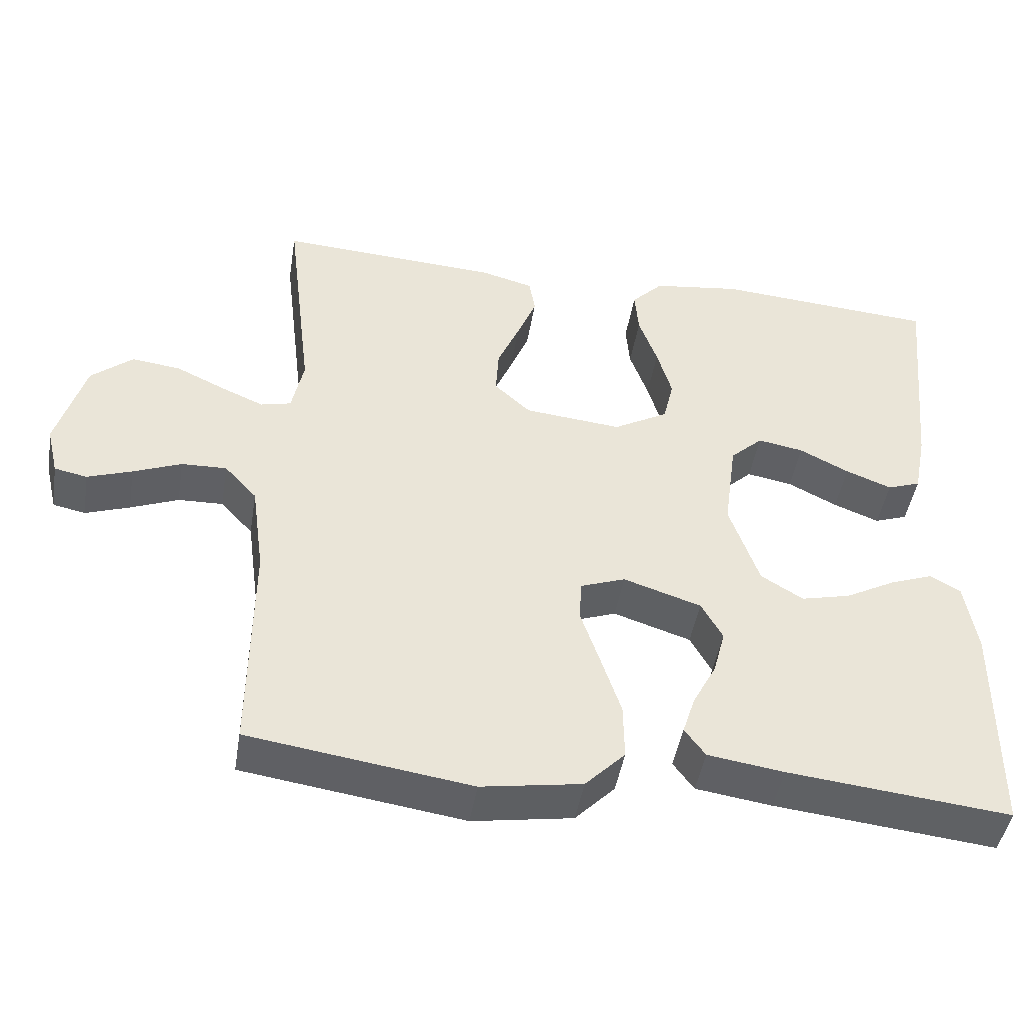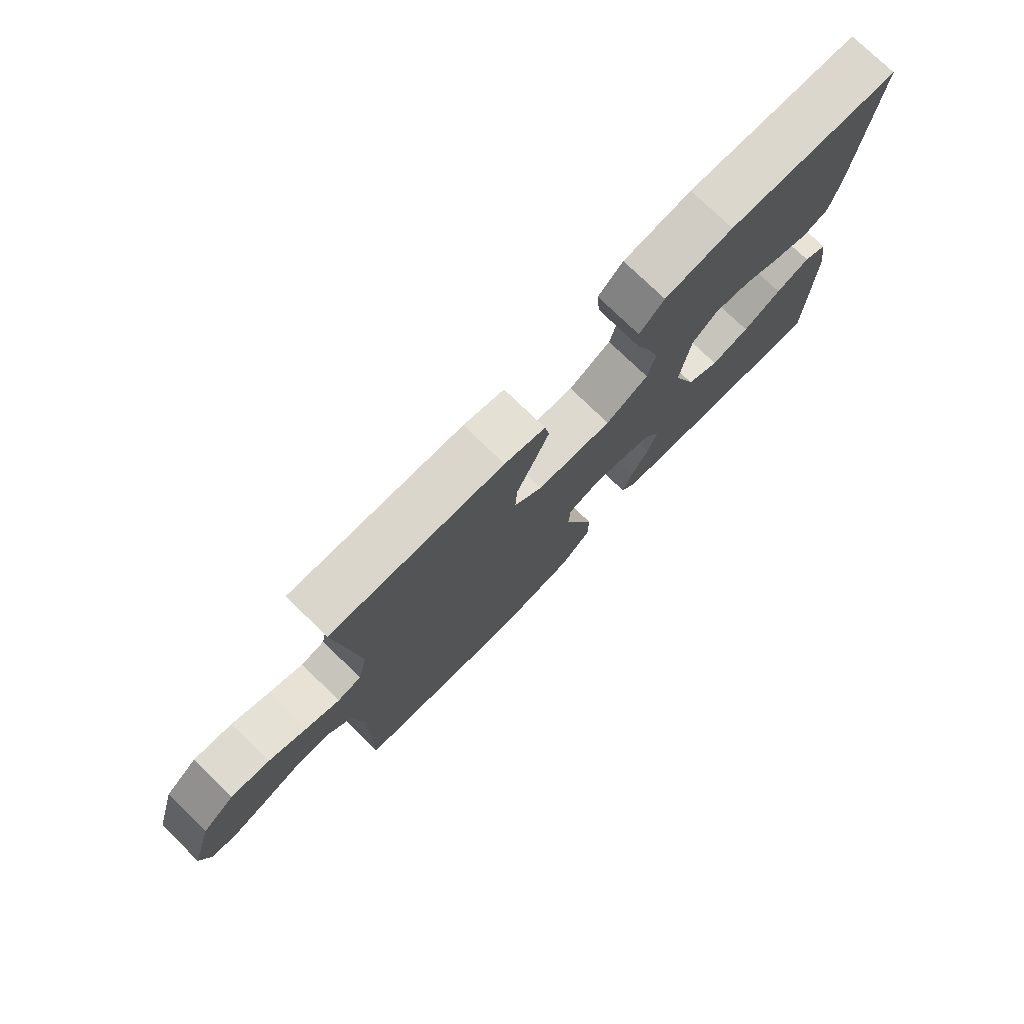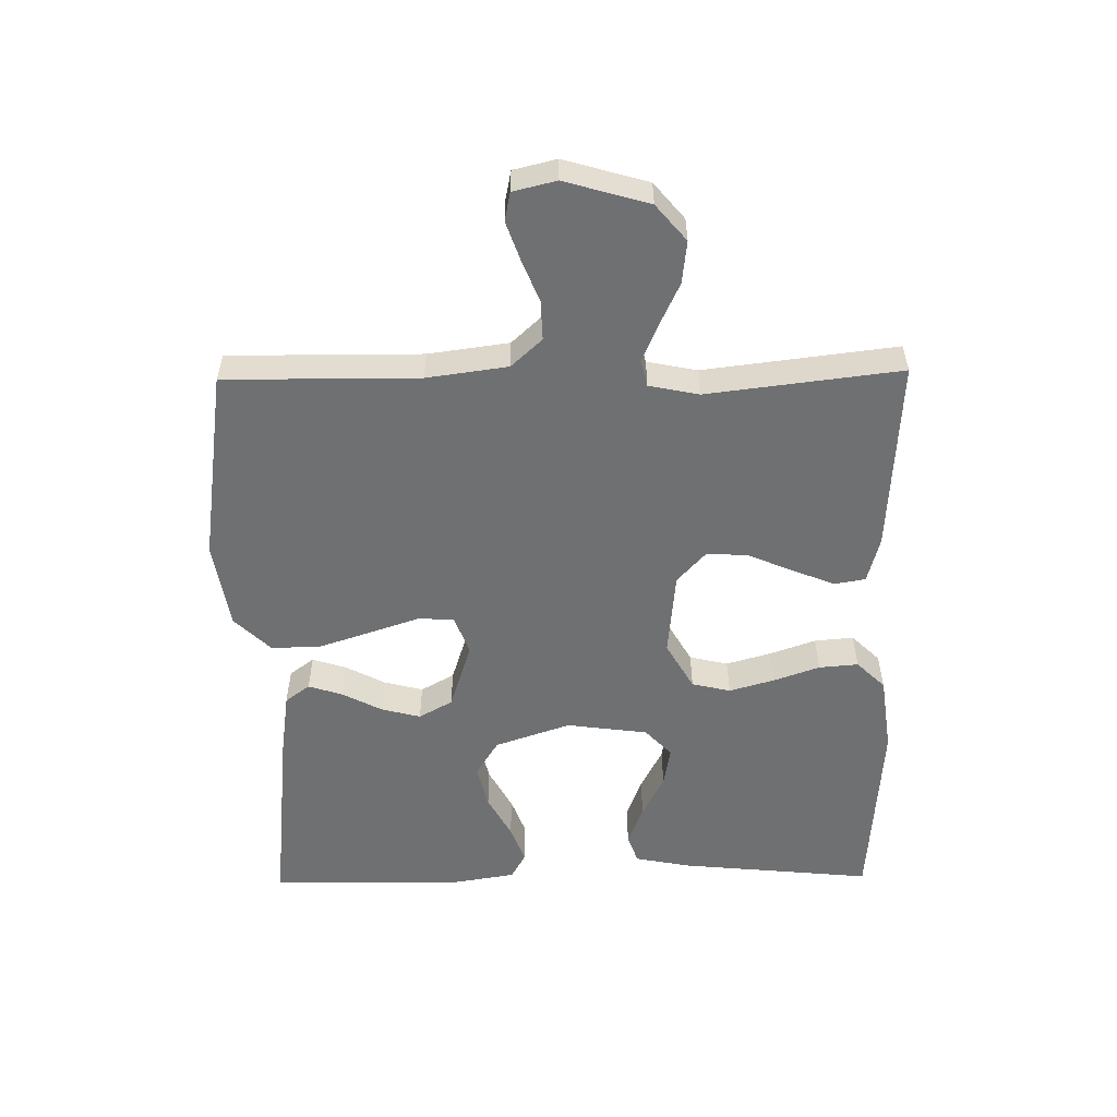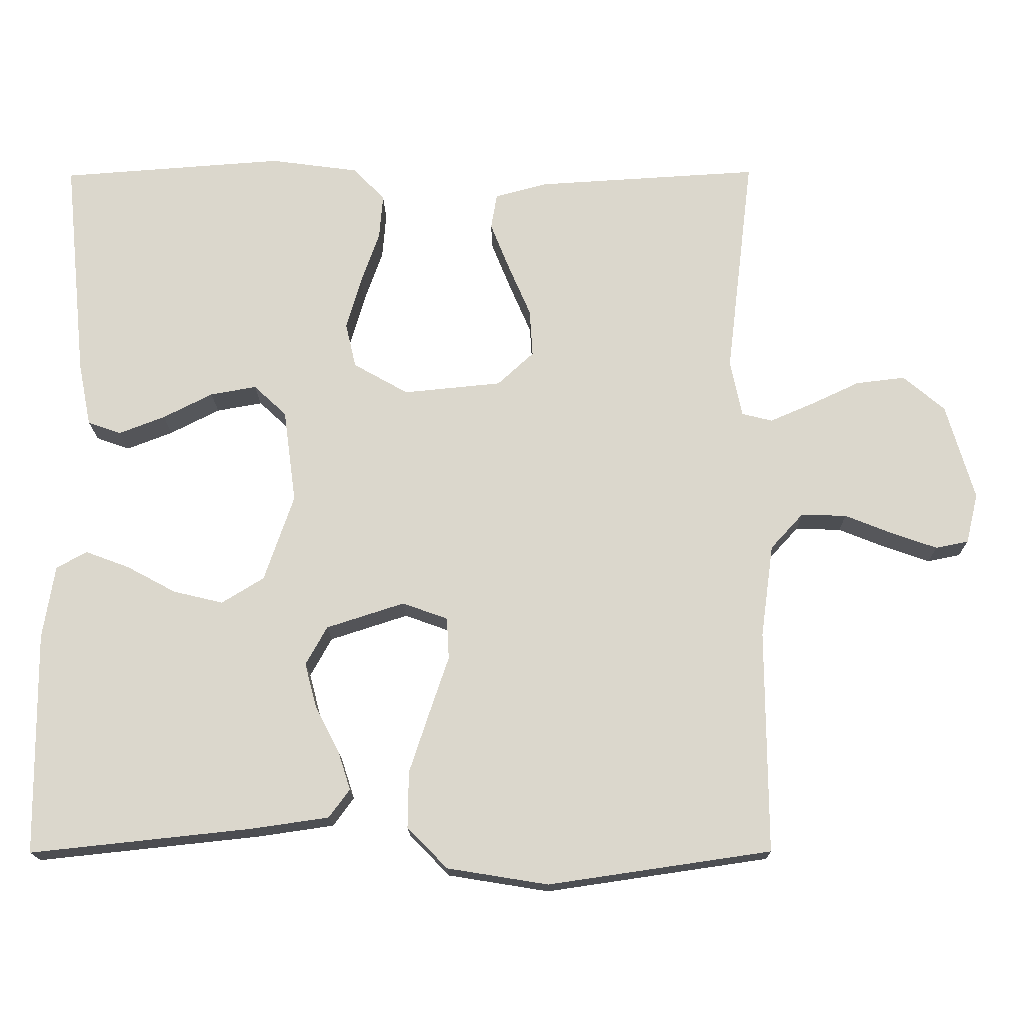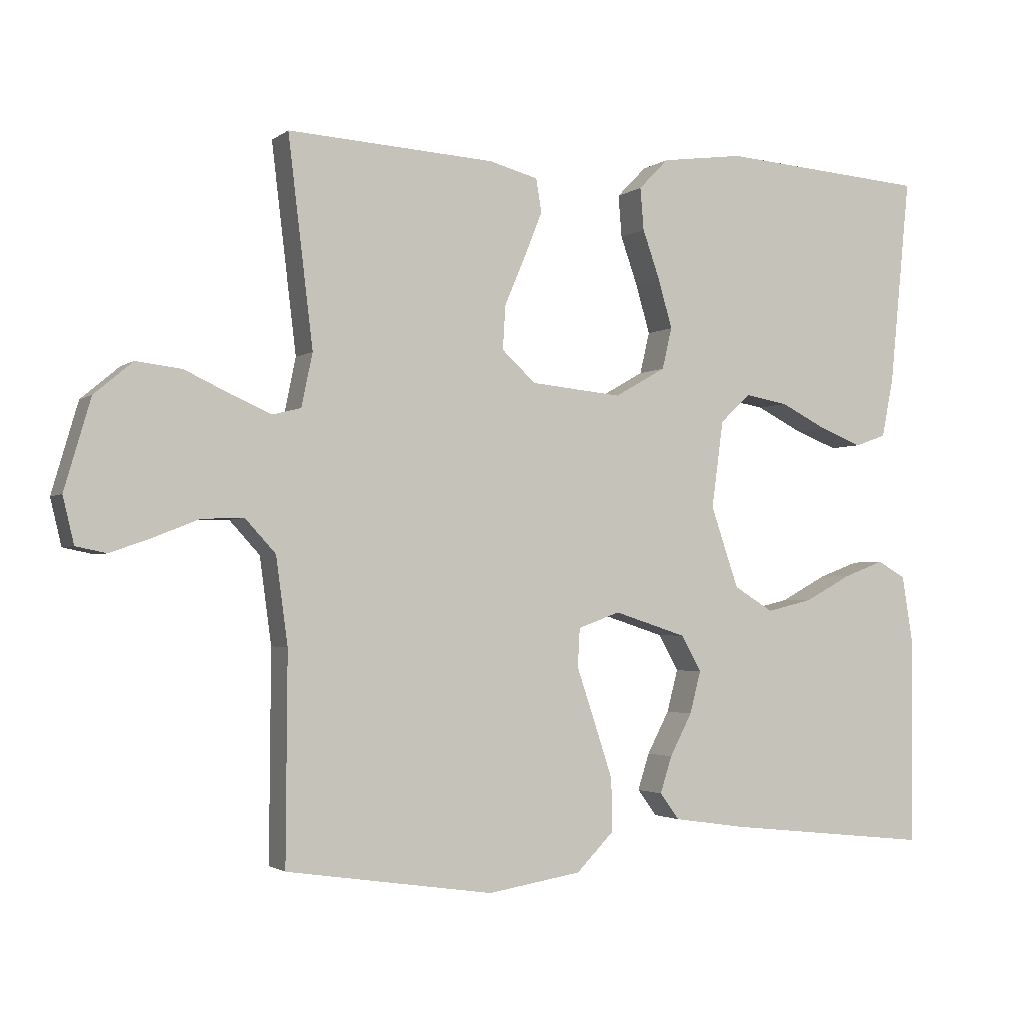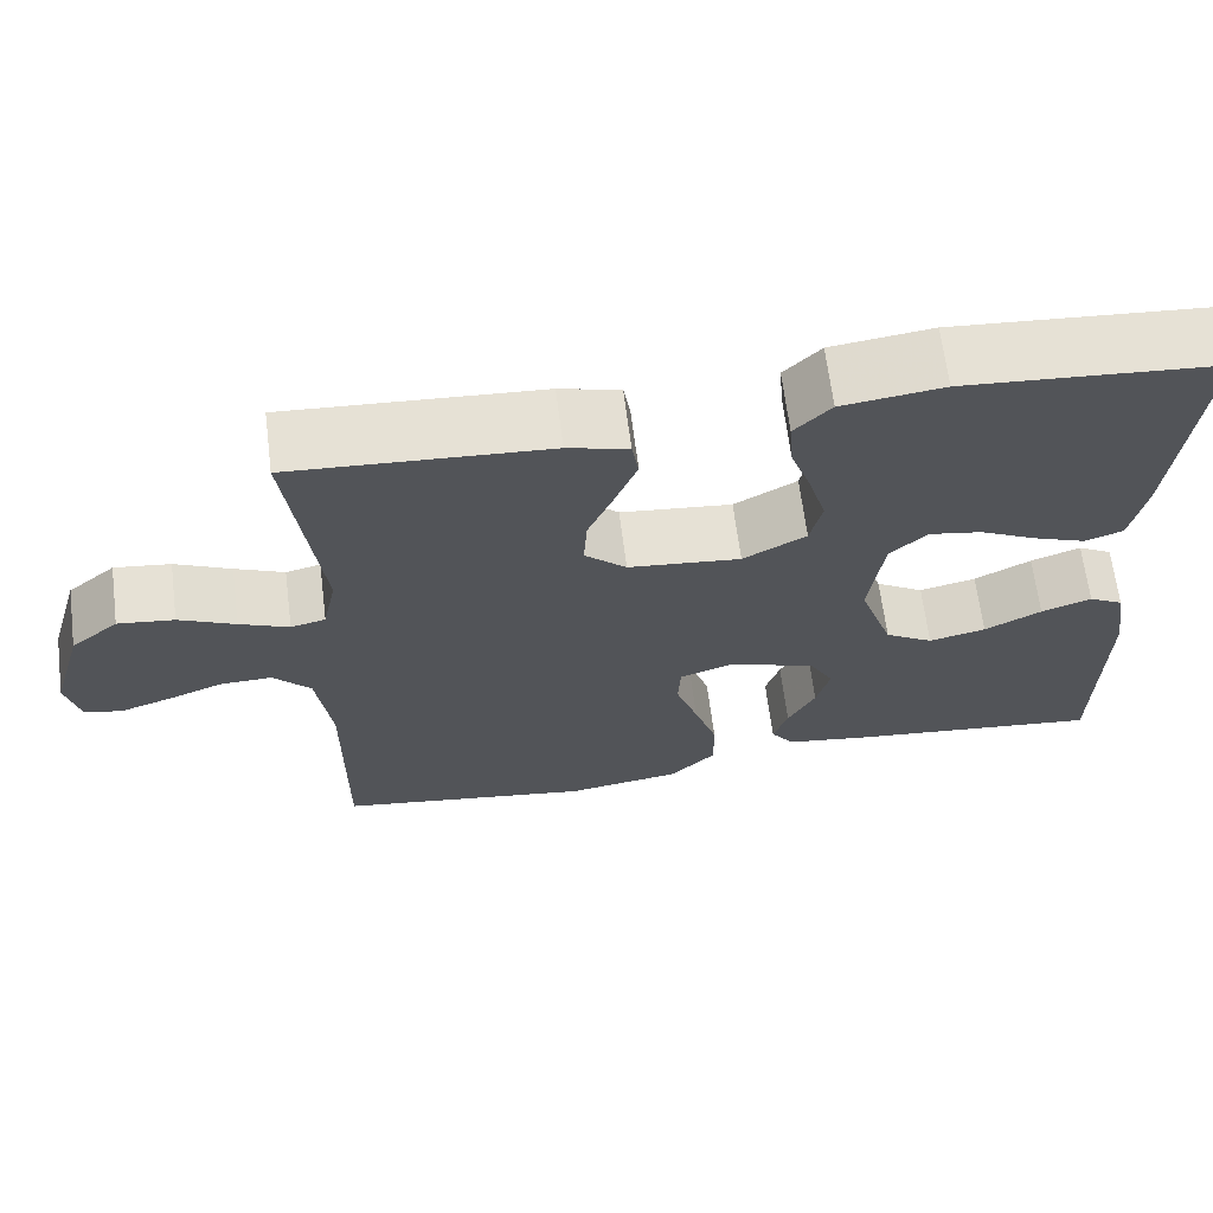
<metadata>
{"format":"obj","ext":"obj","renderer":"f3d","projection":"perspective","resolution":1024,"background":"white","views":[{"elev":-45.7,"azim":-9.3,"up":"+Z"},{"elev":76.4,"azim":-45.9,"up":"+Z"},{"elev":-54.8,"azim":-89.1,"up":"+Y"},{"elev":-16.8,"azim":-179.3,"up":"+Z"},{"elev":-2.3,"azim":-24.4,"up":"+Z"},{"elev":66.0,"azim":-7.2,"up":"+Z"}]}
</metadata>
<code>
v 0.5 0.07 0.5
v 0.47 0.07 0.2
v 0.453 0.07 0.114
v 0.408 0.07 0.098
v 0.346 0.07 0.122
v 0.279 0.07 0.156
v 0.217 0.07 0.167
v 0.173 0.07 0.126
v 0.156 0.07 0
v 0.196 0.07 -0.117
v 0.253 0.07 -0.152
v 0.32 0.07 -0.136
v 0.387 0.07 -0.1
v 0.446 0.07 -0.078
v 0.487 0.07 -0.101
v 0.503 0.07 -0.2
v 0.5 0.07 -0.5
v 0.2 0.07 -0.468
v 0.097 0.07 -0.453
v 0.069 0.07 -0.415
v 0.086 0.07 -0.362
v 0.118 0.07 -0.301
v 0.134 0.07 -0.24
v 0.105 0.07 -0.188
v 0 0.07 -0.154
v -0.061 0.07 -0.176
v -0.064 0.07 -0.232
v -0.038 0.07 -0.309
v -0.011 0.07 -0.391
v -0.01 0.07 -0.467
v -0.064 0.07 -0.522
v -0.2 0.07 -0.544
v -0.5 0.07 -0.5
v -0.498 0.07 -0.2
v -0.515 0.07 -0.075
v -0.559 0.07 -0.027
v -0.62 0.07 -0.029
v -0.685 0.07 -0.055
v -0.745 0.07 -0.076
v -0.789 0.07 -0.067
v -0.805 0.07 0
v -0.767 0.07 0.13
v -0.711 0.07 0.177
v -0.645 0.07 0.169
v -0.579 0.07 0.138
v -0.521 0.07 0.113
v -0.48 0.07 0.123
v -0.464 0.07 0.2
v -0.5 0.07 0.5
v -0.2 0.07 0.482
v -0.129 0.07 0.463
v -0.121 0.07 0.415
v -0.147 0.07 0.35
v -0.177 0.07 0.28
v -0.181 0.07 0.216
v -0.132 0.07 0.171
v 0 0.07 0.158
v 0.074 0.07 0.2
v 0.088 0.07 0.26
v 0.068 0.07 0.33
v 0.043 0.07 0.401
v 0.038 0.07 0.462
v 0.081 0.07 0.506
v 0.2 0.07 0.522
v 0.5 0 0.5
v 0.47 0 0.2
v 0.453 0 0.114
v 0.408 0 0.098
v 0.346 0 0.122
v 0.279 0 0.156
v 0.217 0 0.167
v 0.173 0 0.126
v 0.156 0 0
v 0.196 0 -0.117
v 0.253 0 -0.152
v 0.32 0 -0.136
v 0.387 0 -0.1
v 0.446 0 -0.078
v 0.487 0 -0.101
v 0.503 0 -0.2
v 0.5 0 -0.5
v 0.2 0 -0.468
v 0.097 0 -0.453
v 0.069 0 -0.415
v 0.086 0 -0.362
v 0.118 0 -0.301
v 0.134 0 -0.24
v 0.105 0 -0.188
v 0 0 -0.154
v -0.061 0 -0.176
v -0.064 0 -0.232
v -0.038 0 -0.309
v -0.011 0 -0.391
v -0.01 0 -0.467
v -0.064 0 -0.522
v -0.2 0 -0.544
v -0.5 0 -0.5
v -0.498 0 -0.2
v -0.515 0 -0.075
v -0.559 0 -0.027
v -0.62 0 -0.029
v -0.685 0 -0.055
v -0.745 0 -0.076
v -0.789 0 -0.067
v -0.805 0 0
v -0.767 0 0.13
v -0.711 0 0.177
v -0.645 0 0.169
v -0.579 0 0.138
v -0.521 0 0.113
v -0.48 0 0.123
v -0.464 0 0.2
v -0.5 0 0.5
v -0.2 0 0.482
v -0.129 0 0.463
v -0.121 0 0.415
v -0.147 0 0.35
v -0.177 0 0.28
v -0.181 0 0.216
v -0.132 0 0.171
v 0 0 0.158
v 0.074 0 0.2
v 0.088 0 0.26
v 0.068 0 0.33
v 0.043 0 0.401
v 0.038 0 0.462
v 0.081 0 0.506
v 0.2 0 0.522
f 4 5 6
f 3 4 6
f 2 3 6
f 1 2 6
f 64 1 6
f 63 64 6
f 62 63 6
f 61 62 6
f 60 61 6
f 59 60 6 7
f 58 59 7 8
f 57 58 8 9
f 56 57 9 10
f 52 53 54
f 51 52 54
f 50 51 54
f 49 50 54
f 48 49 54
f 47 48 54 55
f 43 44 45
f 42 43 45
f 41 42 45
f 40 41 45
f 39 40 45
f 38 39 45
f 37 38 45
f 36 37 45 46
f 35 36 46 47
f 32 33 34
f 31 32 34
f 30 31 34
f 29 30 34
f 28 29 34
f 27 28 34
f 47 55 56
f 35 47 56
f 34 35 56
f 27 34 56
f 26 27 56
f 20 21 22
f 19 20 22
f 18 19 22
f 17 18 22
f 16 17 22
f 15 16 22
f 14 15 22
f 13 14 22
f 12 13 22
f 11 12 22 23
f 10 11 23 24
f 25 26 56
f 10 24 25 56
f 70 69 68
f 70 68 67
f 70 67 66
f 70 66 65
f 70 65 128
f 70 128 127
f 70 127 126
f 70 126 125
f 70 125 124
f 71 70 124 123
f 72 71 123 122
f 73 72 122 121
f 74 73 121 120
f 118 117 116
f 118 116 115
f 118 115 114
f 118 114 113
f 118 113 112
f 119 118 112 111
f 109 108 107
f 109 107 106
f 109 106 105
f 109 105 104
f 109 104 103
f 109 103 102
f 109 102 101
f 110 109 101 100
f 111 110 100 99
f 98 97 96
f 98 96 95
f 98 95 94
f 98 94 93
f 98 93 92
f 98 92 91
f 120 119 111
f 120 111 99
f 120 99 98
f 120 98 91
f 120 91 90
f 86 85 84
f 86 84 83
f 86 83 82
f 86 82 81
f 86 81 80
f 86 80 79
f 86 79 78
f 86 78 77
f 86 77 76
f 87 86 76 75
f 88 87 75 74
f 120 90 89
f 120 89 88 74
f 1 65 66 2
f 2 66 67 3
f 3 67 68 4
f 4 68 69 5
f 5 69 70 6
f 6 70 71 7
f 7 71 72 8
f 8 72 73 9
f 9 73 74 10
f 10 74 75 11
f 11 75 76 12
f 12 76 77 13
f 13 77 78 14
f 14 78 79 15
f 15 79 80 16
f 16 80 81 17
f 17 81 82 18
f 18 82 83 19
f 19 83 84 20
f 20 84 85 21
f 21 85 86 22
f 22 86 87 23
f 23 87 88 24
f 24 88 89 25
f 25 89 90 26
f 26 90 91 27
f 27 91 92 28
f 28 92 93 29
f 29 93 94 30
f 30 94 95 31
f 31 95 96 32
f 32 96 97 33
f 33 97 98 34
f 34 98 99 35
f 35 99 100 36
f 36 100 101 37
f 37 101 102 38
f 38 102 103 39
f 39 103 104 40
f 40 104 105 41
f 41 105 106 42
f 42 106 107 43
f 43 107 108 44
f 44 108 109 45
f 45 109 110 46
f 46 110 111 47
f 47 111 112 48
f 48 112 113 49
f 49 113 114 50
f 50 114 115 51
f 51 115 116 52
f 52 116 117 53
f 53 117 118 54
f 54 118 119 55
f 55 119 120 56
f 56 120 121 57
f 57 121 122 58
f 58 122 123 59
f 59 123 124 60
f 60 124 125 61
f 61 125 126 62
f 62 126 127 63
f 63 127 128 64
f 64 128 65 1

</code>
